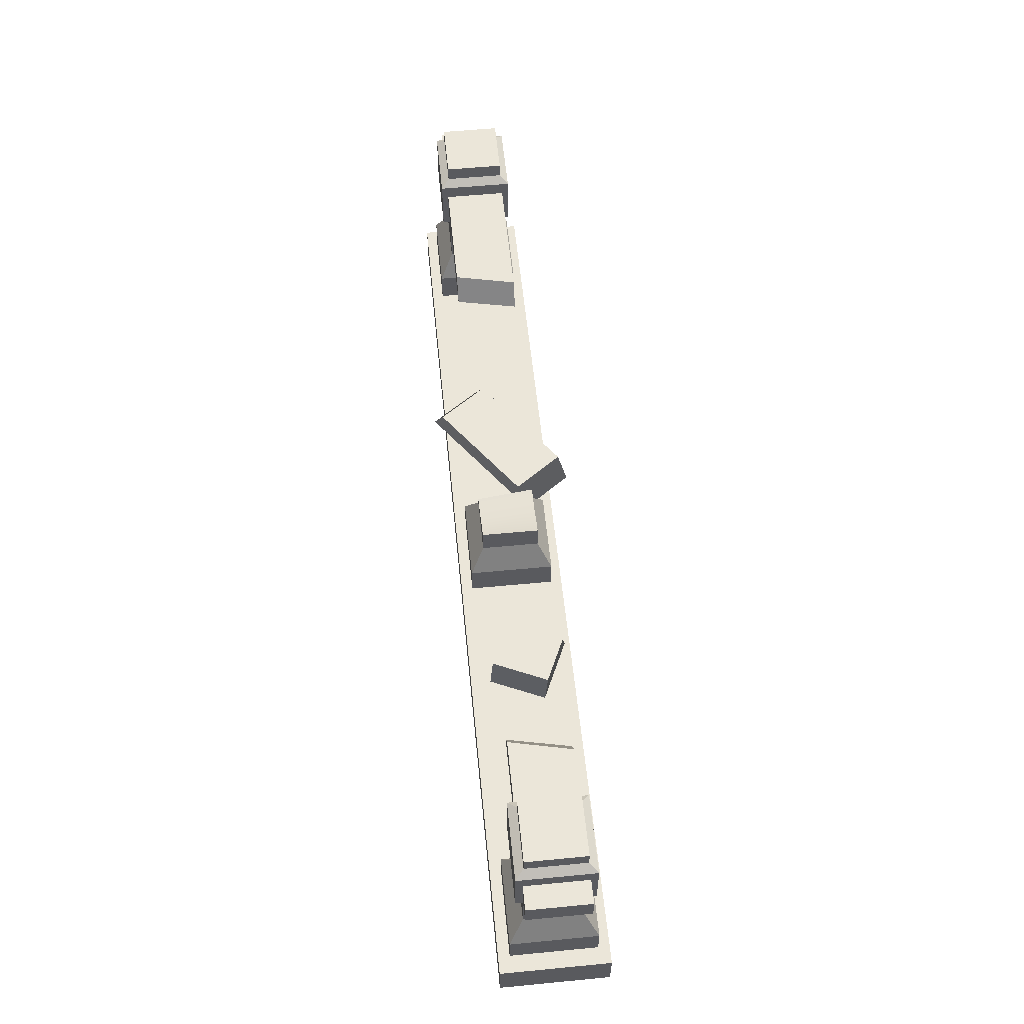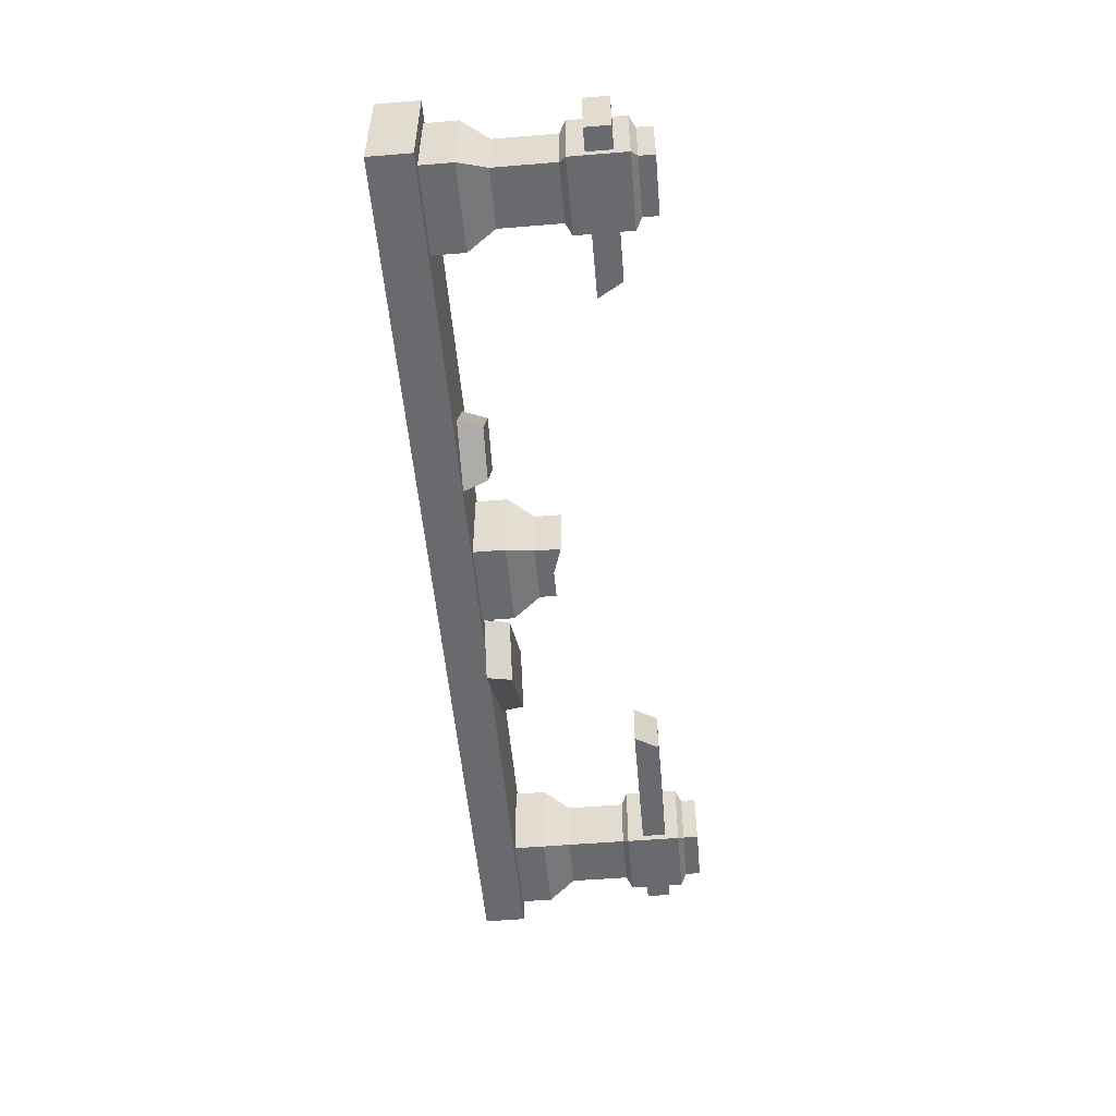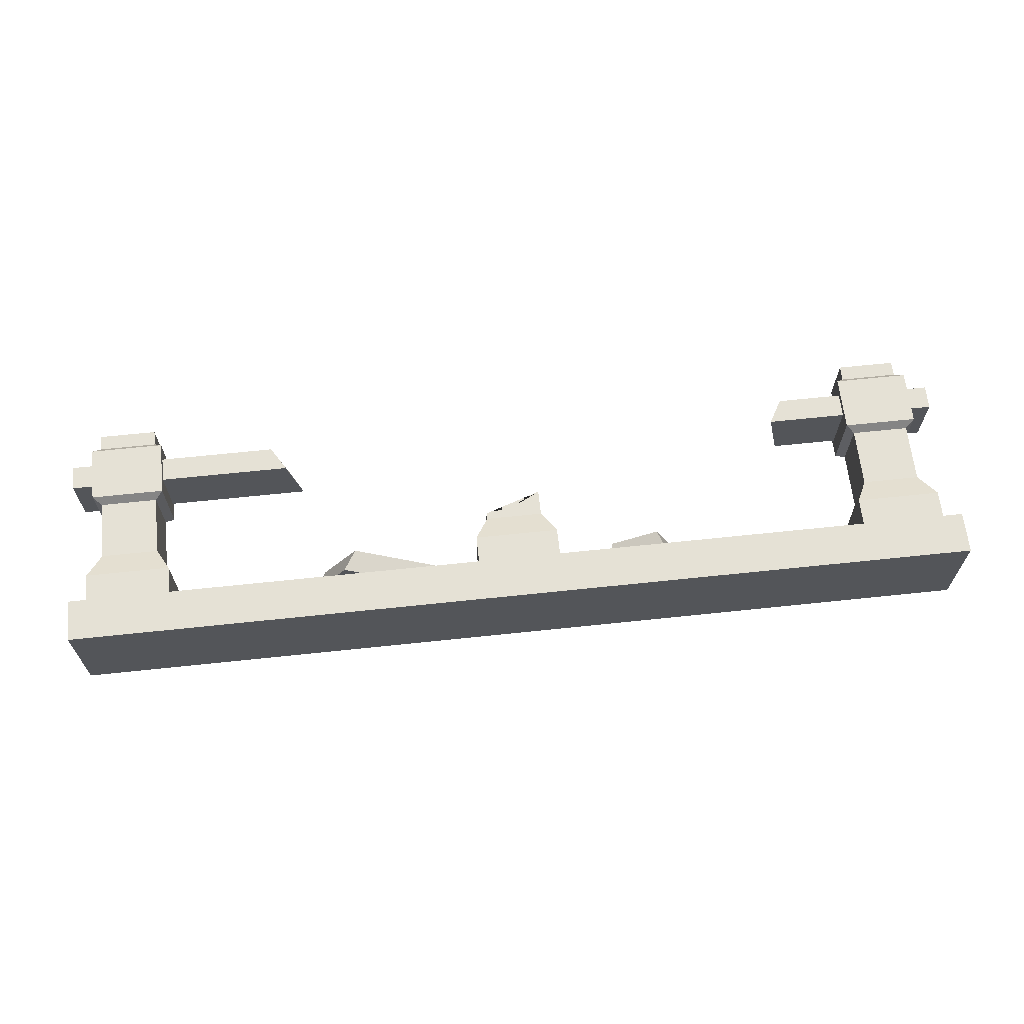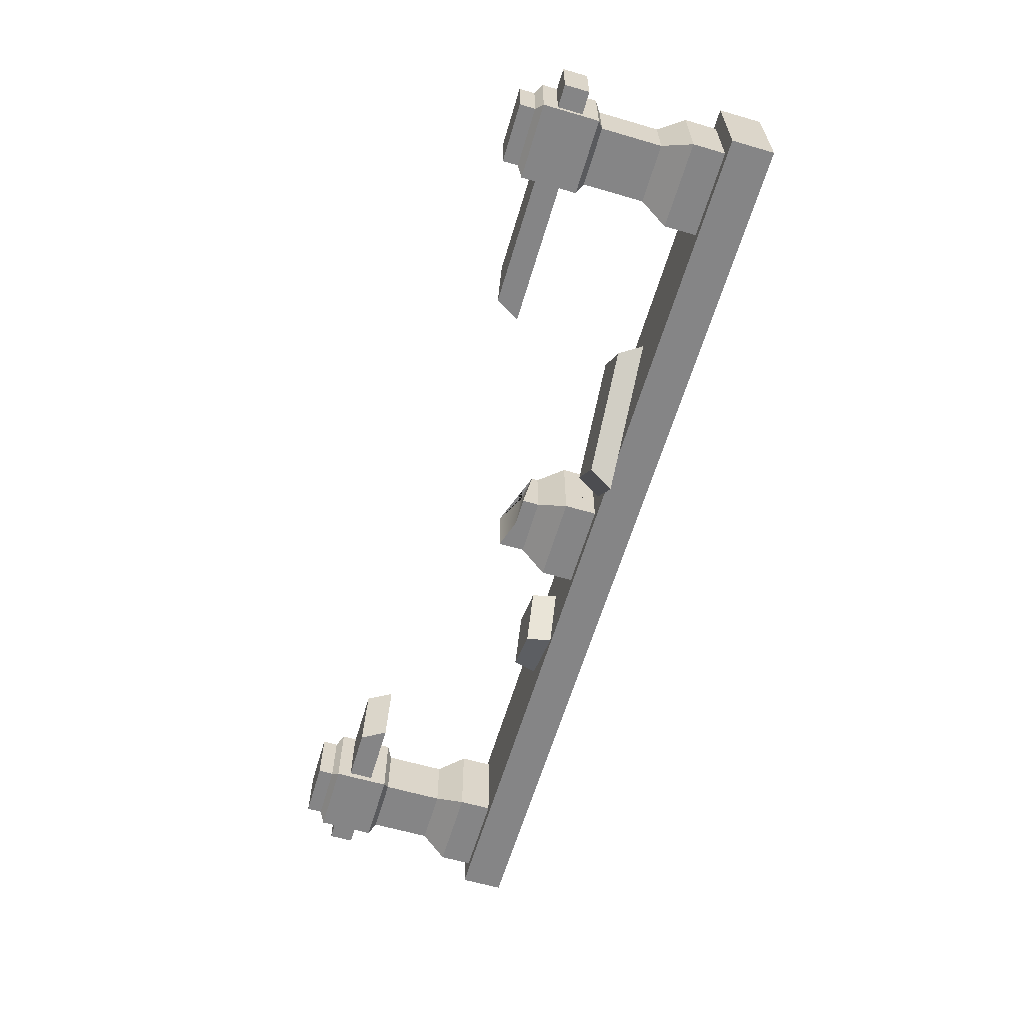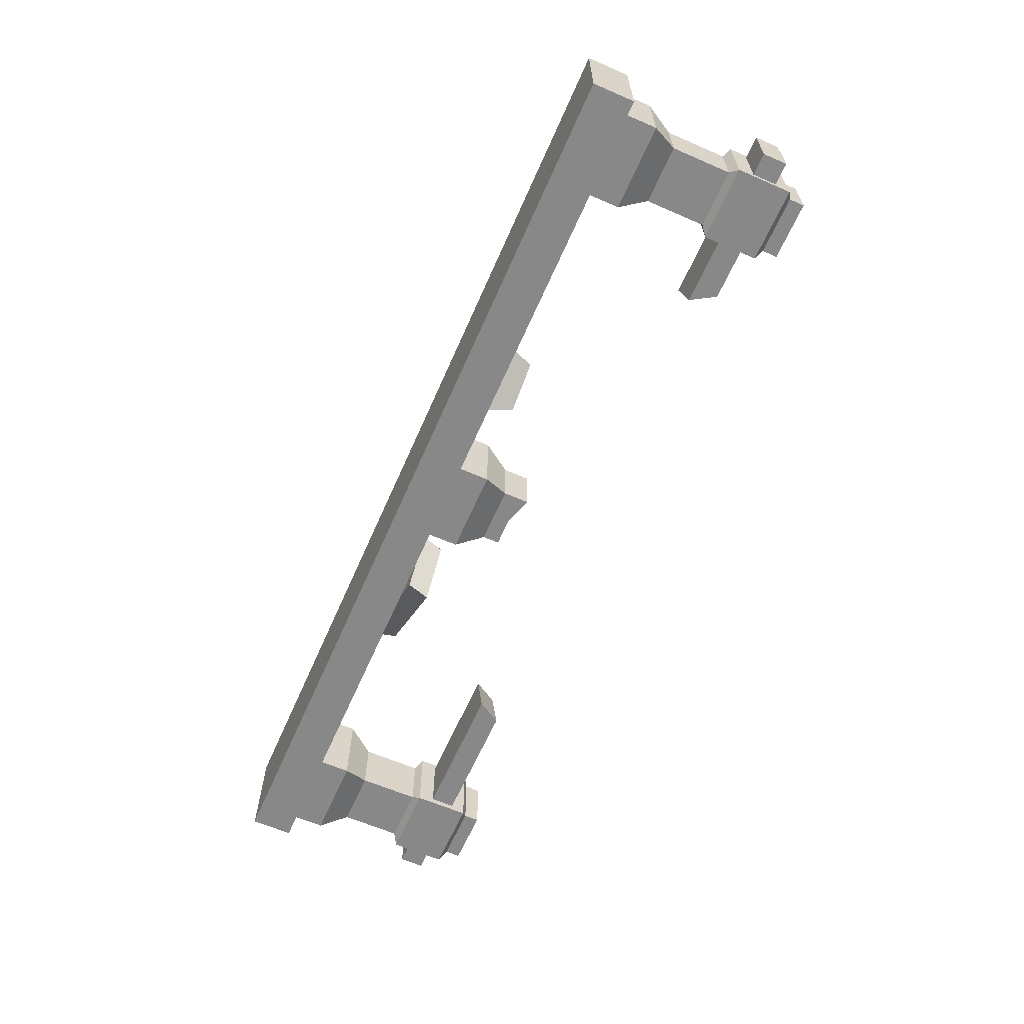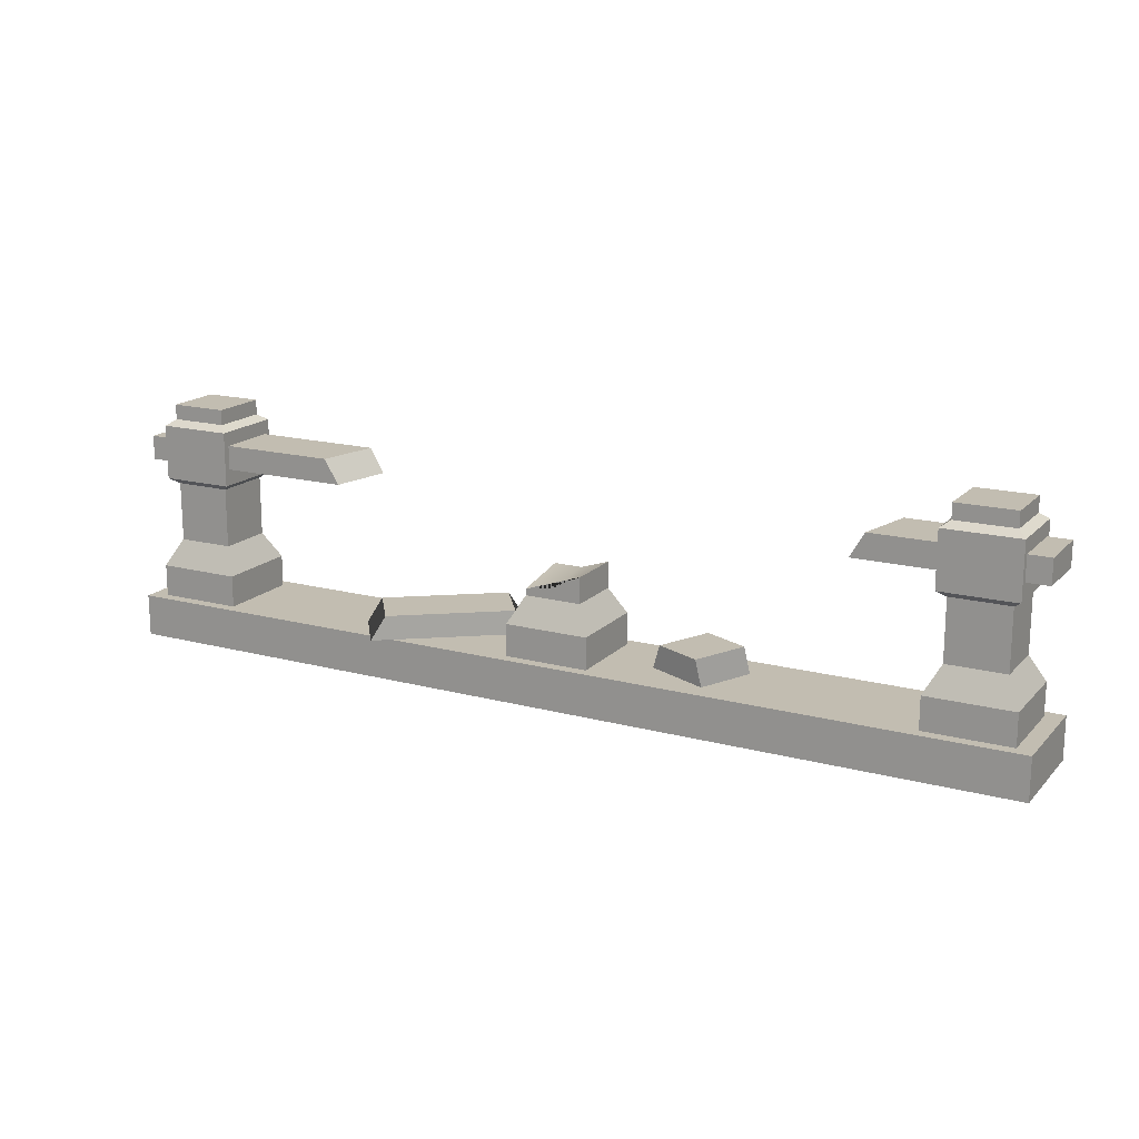
<metadata>
{"format":"obj","ext":"obj","renderer":"f3d","projection":"perspective","resolution":1024,"background":"white","views":[{"elev":57.4,"azim":84.3,"up":"+Y"},{"elev":-53.1,"azim":95.0,"up":"+Z"},{"elev":65.1,"azim":-6.1,"up":"+Z"},{"elev":-61.9,"azim":-106.5,"up":"+Z"},{"elev":-62.9,"azim":66.3,"up":"+Z"},{"elev":16.8,"azim":28.3,"up":"+Y"}]}
</metadata>
<code>
v -0.9712 0.2256 0.3523
v -0.2959 0.2256 -0.143
v -0.9074 0.3557 0.3056
v -0.3596 0.3557 -0.09621
v -1.097 0.3557 0.04698
v -0.5493 0.3557 -0.3548
v -1.161 0.2256 0.09371
v -0.4856 0.2256 -0.4016
v 0.5054 0.2256 0.03155
v 0.8369 0.2256 0.1804
v 0.548 0.3557 0.05065
v 0.7944 0.3557 0.1613
v 0.6793 0.3557 -0.2419
v 0.9257 0.3557 -0.1313
v 0.6368 0.2256 -0.261
v 0.9683 0.2256 -0.1122
v -1.955 0.2256 -0.228
v -2.411 0.2256 -0.228
v -2.029 1.302 -0.1543
v -2.337 1.302 -0.1543
v -2.029 1.302 0.1543
v -2.337 1.302 0.1543
v -1.955 0.2256 0.228
v -2.411 0.2256 0.228
v -1.955 0.3972 -0.228
v -2.411 0.3972 -0.228
v -2.411 0.3972 0.228
v -1.955 0.3972 0.228
v -2.337 0.5402 0.1543
v -2.337 0.5402 -0.1543
v -2.029 0.5402 -0.1543
v -2.029 0.5402 0.1543
v -2.337 1.22 0.1543
v -2.337 1.22 -0.1543
v -2.029 1.22 -0.1543
v -2.029 1.22 0.1543
v -2.029 0.861 -0.1543
v -2.337 0.861 -0.1543
v -2.337 0.861 0.1543
v -2.029 0.861 0.1543
v -2.381 0.8933 -0.198
v -2.381 0.8933 0.198
v -2.381 1.188 0.198
v -2.381 1.188 -0.198
v -1.985 0.8933 -0.198
v -1.985 1.188 -0.198
v -1.985 0.8933 0.198
v -1.985 1.188 0.198
v 2.411 0.2256 -0.228
v 1.955 0.2256 -0.228
v 2.337 1.302 -0.1543
v 2.029 1.302 -0.1543
v 2.337 1.302 0.1543
v 2.029 1.302 0.1543
v 2.411 0.2256 0.228
v 1.955 0.2256 0.228
v 2.411 0.3972 -0.228
v 1.955 0.3972 -0.228
v 1.955 0.3972 0.228
v 2.411 0.3972 0.228
v 2.029 0.5402 0.1543
v 2.029 0.5402 -0.1543
v 2.337 0.5402 -0.1543
v 2.337 0.5402 0.1543
v 2.029 1.22 0.1543
v 2.029 1.22 -0.1543
v 2.337 1.22 -0.1543
v 2.337 1.22 0.1543
v 2.337 0.861 -0.1543
v 2.029 0.861 -0.1543
v 2.029 0.861 0.1543
v 2.337 0.861 0.1543
v 1.985 0.8933 -0.198
v 1.985 0.8933 0.198
v 1.985 1.188 0.198
v 1.985 1.188 -0.198
v 2.381 0.8933 -0.198
v 2.381 1.188 -0.198
v 2.381 0.8933 0.198
v 2.381 1.188 0.198
v 0.228 0.2256 -0.228
v -0.228 0.2256 -0.228
v 0.228 0.2256 0.228
v -0.228 0.2256 0.228
v 0.228 0.3972 -0.228
v -0.228 0.3972 -0.228
v -0.228 0.3972 0.228
v 0.228 0.3972 0.228
v -0.1543 0.5402 0.1543
v -0.1543 0.5402 -0.1543
v 0.1543 0.5402 -0.1543
v 0.1543 0.5402 0.1543
v 2.5 0.981 -0.1627
v -2.5 0.981 -0.1627
v 2.5 1.111 -0.1627
v -2.5 1.111 -0.1627
v 2.5 1.111 0.1627
v -2.5 1.111 0.1627
v 2.5 0.981 0.1627
v -2.5 0.981 0.1627
v -2.5 0 0.2881
v 2.5 0 0.2881
v -2.5 0.2256 0.2881
v 2.5 0.2256 0.2881
v -2.5 0.2256 -0.2881
v 2.5 0.2256 -0.2881
v -2.5 0 -0.2881
v 2.5 0 -0.2881
v -2.5 0.2256 0
v 0 0.2256 0.2881
v 1.704 1.111 -0.1627
v 1.632 1.111 0.1627
v 1.557 0.981 0.1627
v 1.625 0.981 -0.1627
v -1.285 1.111 -0.1627
v -1.356 1.111 0.1627
v -1.278 0.981 0.1627
v -1.21 0.981 -0.1627
v -0.1543 0.5746 0.1543
v 0.1543 0.6797 0.1543
v 0.1543 0.6797 -0.1543
v -0.1543 0.6298 -0.1543
v 0 0.6298 -0.1543
v 0 0.5996 0.1543
v 2.5 0.2256 0
f 1 2 4 3
f 3 4 6 5
f 5 6 8 7
f 7 8 2 1
f 2 8 6 4
f 7 1 3 5
f 9 10 12 11
f 11 12 14 13
f 13 14 16 15
f 15 16 10 9
f 10 16 14 12
f 15 9 11 13
f 25 26 30 31
f 19 20 22 21
f 32 29 27 28
f 26 27 29 30
f 28 25 31 32
f 17 18 26 25
f 18 24 27 26
f 28 27 24 23
f 23 17 25 28
f 41 42 43 44
f 45 41 44 46
f 47 45 46 48
f 48 43 42 47
f 34 33 22 20
f 35 34 20 19
f 36 35 19 21
f 21 22 33 36
f 31 30 38 37
f 30 29 39 38
f 40 39 29 32
f 32 31 37 40
f 38 39 42 41
f 33 34 44 43
f 37 38 41 45
f 34 35 46 44
f 40 37 45 47
f 35 36 48 46
f 36 33 43 48
f 39 40 47 42
f 57 58 62 63
f 51 52 54 53
f 64 61 59 60
f 58 59 61 62
f 60 57 63 64
f 49 50 58 57
f 50 56 59 58
f 60 59 56 55
f 55 49 57 60
f 73 74 75 76
f 77 73 76 78
f 79 77 78 80
f 80 75 74 79
f 66 65 54 52
f 67 66 52 51
f 68 67 51 53
f 53 54 65 68
f 63 62 70 69
f 62 61 71 70
f 72 71 61 64
f 64 63 69 72
f 70 71 74 73
f 65 66 76 75
f 69 70 73 77
f 66 67 78 76
f 72 69 77 79
f 67 68 80 78
f 68 65 75 80
f 71 72 79 74
f 85 86 90 91
f 92 89 87 88
f 86 87 89 90
f 88 85 91 92
f 81 82 86 85
f 82 84 87 86
f 88 87 84 83
f 83 81 85 88
f 93 114 111 95
f 95 111 112 97
f 97 112 113 99
f 99 113 114 93
f 101 102 104 110 103
f 103 110 104 125 106 105 109
f 105 106 108 107
f 107 108 102 101
f 102 108 106 125 104
f 107 101 103 109 105
f 96 94 100 98
f 93 95 97 99
f 116 115 96 98
f 117 116 98 100
f 118 117 100 94
f 115 118 94 96
f 120 124 119 89 92
f 92 91 121 120
f 91 90 122 123 121
f 90 89 119 122
f 112 111 114 113
f 116 117 118 115
f 120 121 123 124
f 124 123 122 119

</code>
